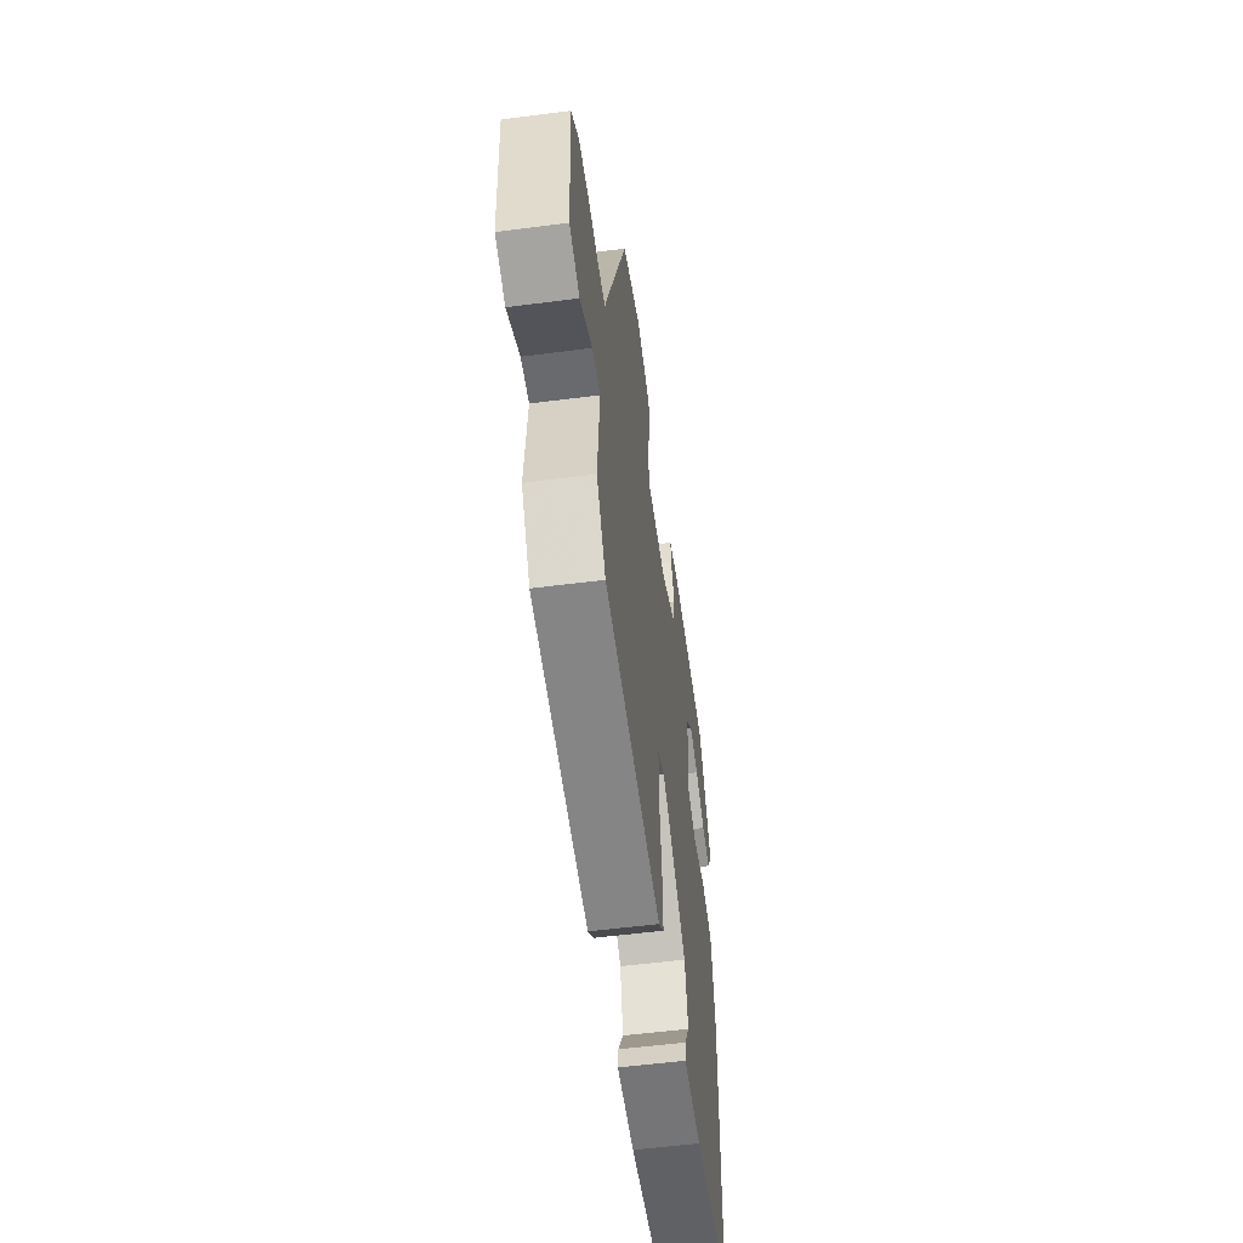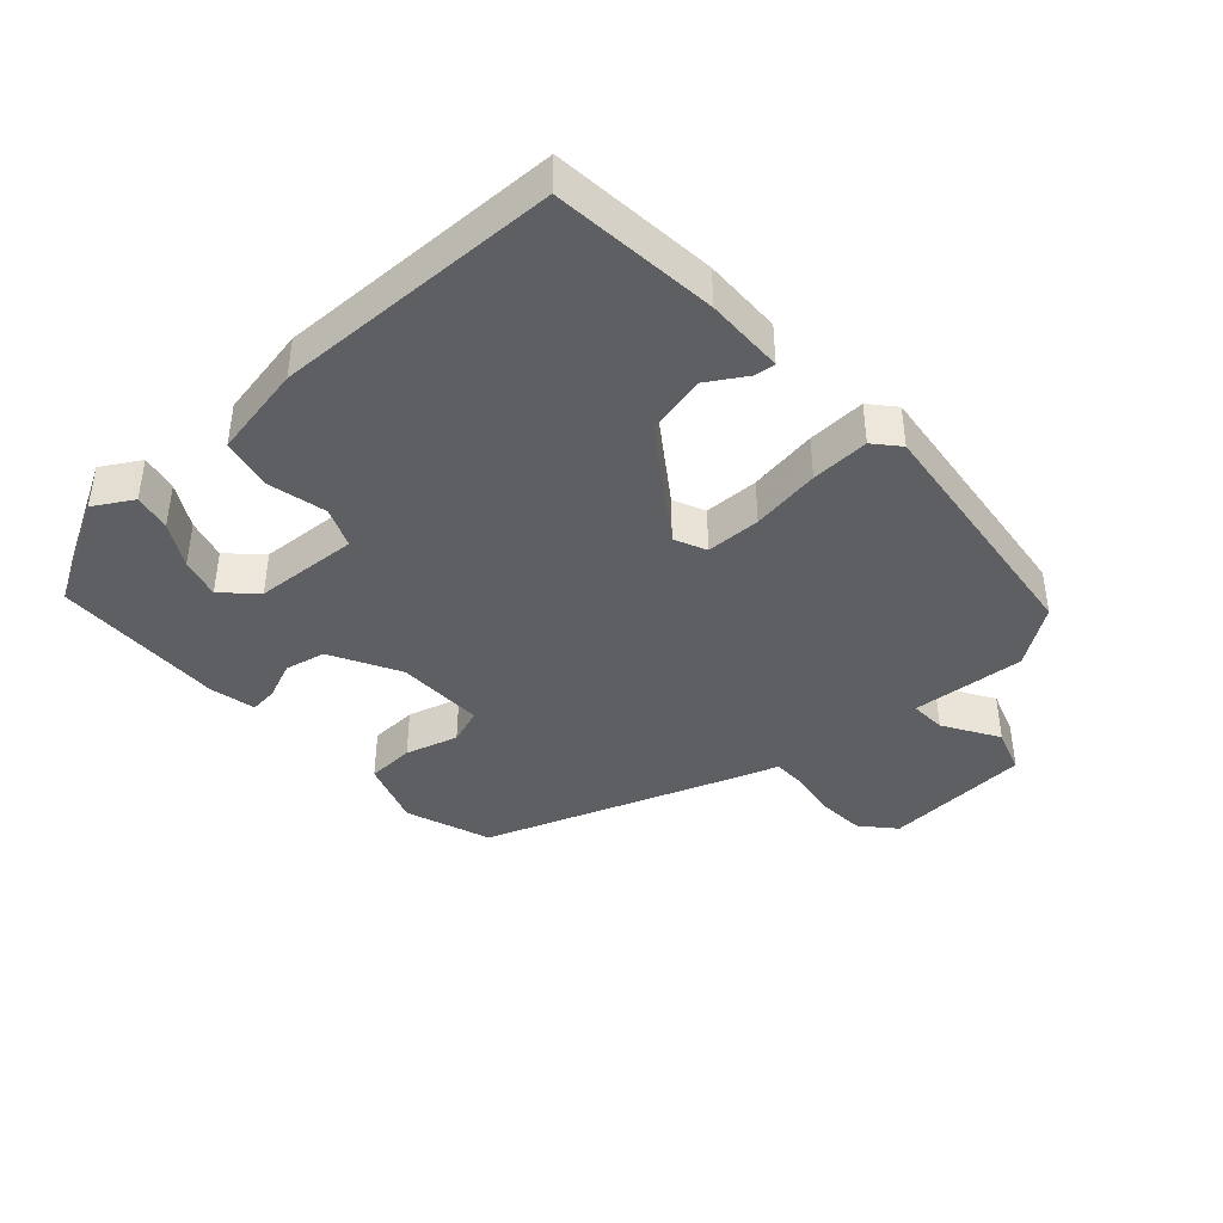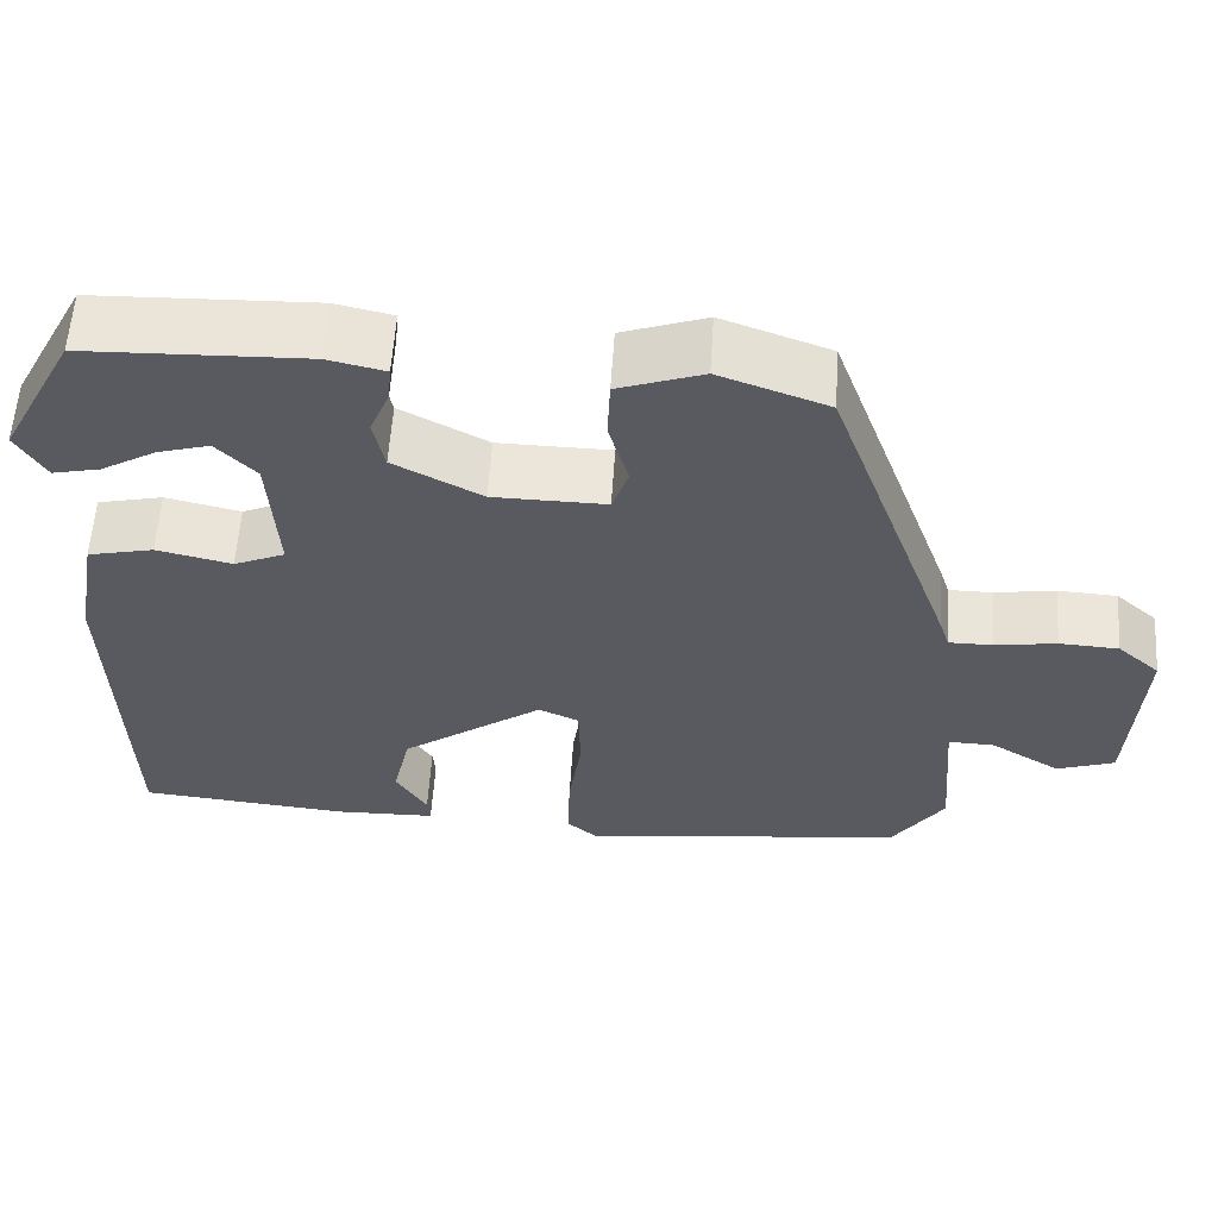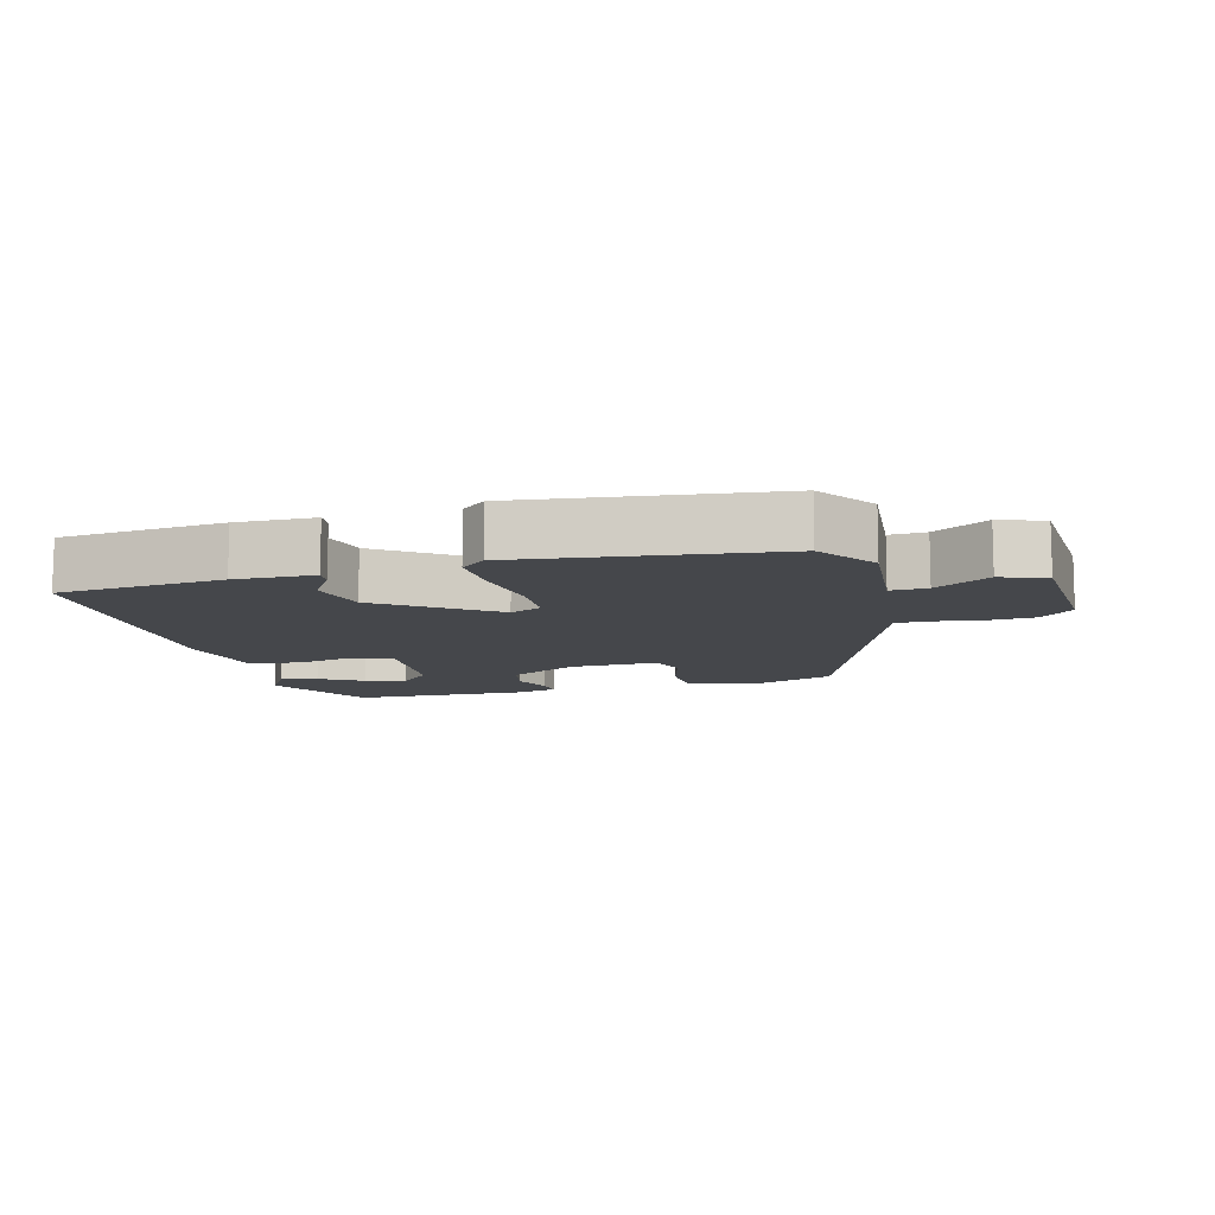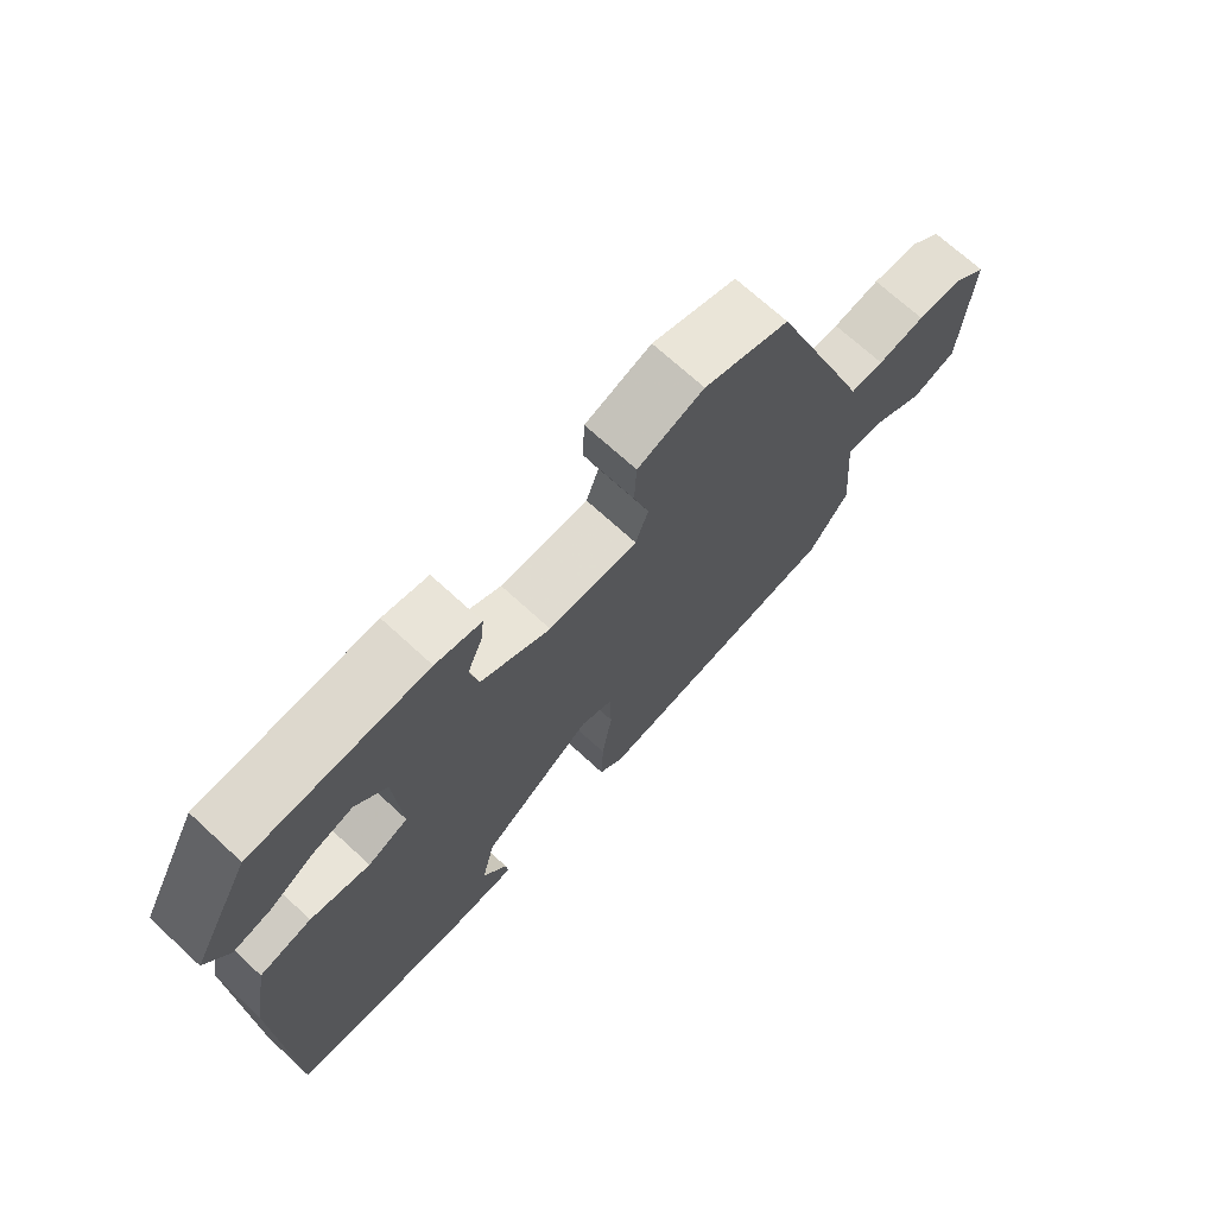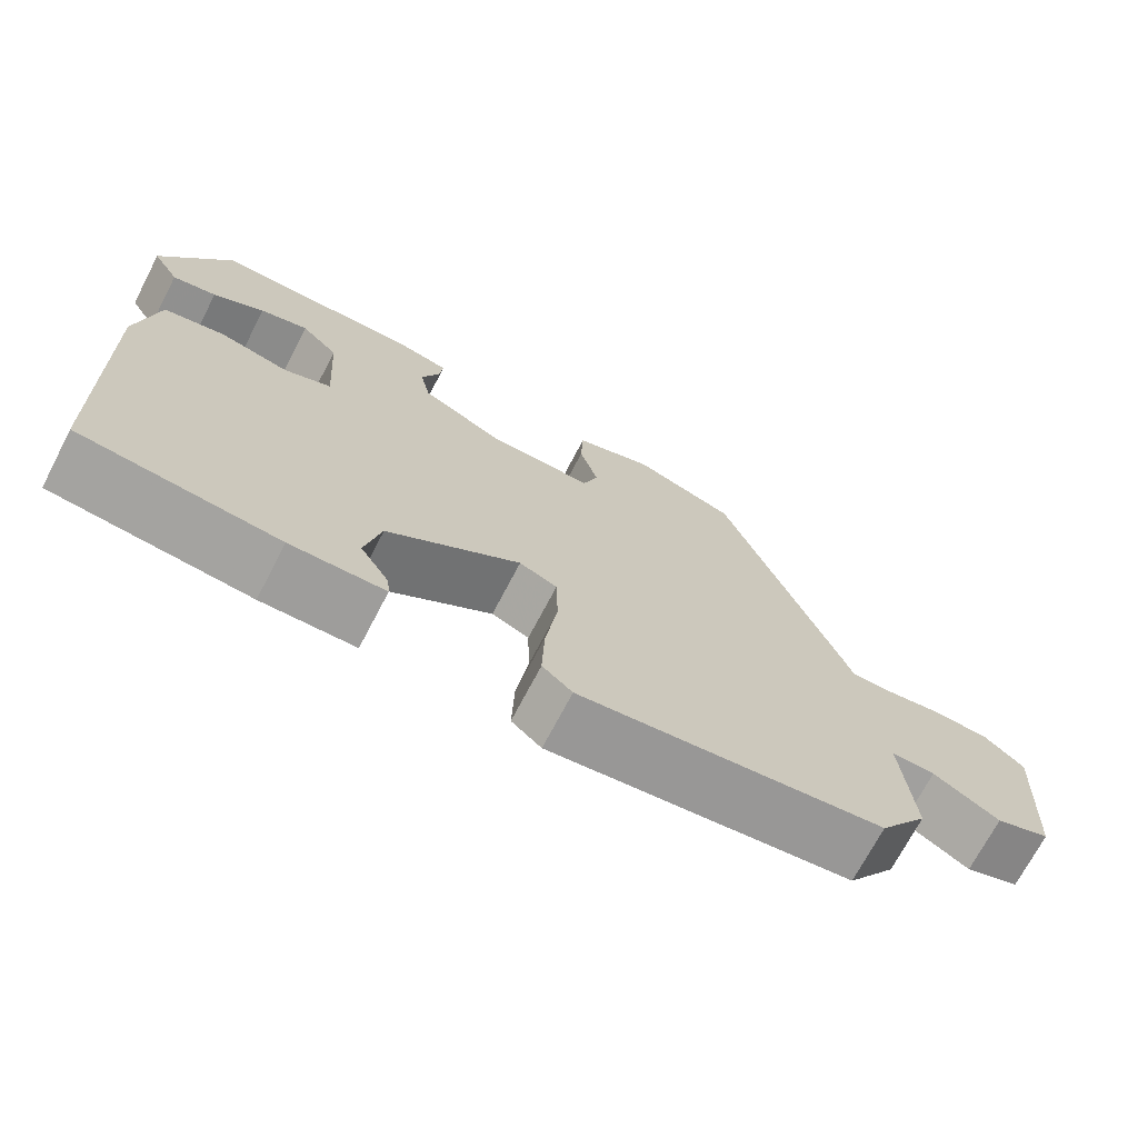
<metadata>
{"format":"obj","ext":"obj","renderer":"f3d","projection":"perspective","resolution":1024,"background":"white","views":[{"elev":-55.1,"azim":-82.2,"up":"+Z"},{"elev":-41.0,"azim":132.4,"up":"+Y"},{"elev":58.1,"azim":-176.3,"up":"+Z"},{"elev":-10.6,"azim":-165.1,"up":"+Y"},{"elev":70.6,"azim":132.6,"up":"+Z"},{"elev":-71.1,"azim":152.4,"up":"+Z"}]}
</metadata>
<code>
v -0.478 0.07 -0.433
v -0.538 0.07 -0.347
v -0.524 0.07 -0.179
v -0.578 0.07 -0.181
v -0.659 0.07 -0.23
v -0.726 0.07 -0.207
v -0.739 0.07 0.011
v -0.69 0.07 0.054
v -0.621 0.07 0.058
v -0.55 0.07 0.047
v -0.499 0.07 0.047
v -0.488 0.07 0.081
v -0.343 0.07 0.479
v -0.217 0.07 0.524
v -0.119 0.07 0.49
v -0.116 0.07 0.419
v -0.139 0.07 0.341
v -0.12 0.07 0.287
v 0.011 0.07 0.289
v 0.113 0.07 0.343
v 0.126 0.07 0.403
v 0.103 0.07 0.459
v 0.099 0.07 0.5
v 0.166 0.07 0.515
v 0.422 0.07 0.507
v 0.508 0.07 0.347
v 0.474 0.07 0.29
v 0.419 0.07 0.302
v 0.355 0.07 0.339
v 0.295 0.07 0.356
v 0.249 0.07 0.309
v 0.239 0.07 0.155
v 0.298 0.07 0.13
v 0.385 0.07 0.15
v 0.461 0.07 0.133
v 0.486 0.07 -0.005
v 0.474 0.07 -0.428
v 0.229 0.07 -0.451
v 0.112 0.07 -0.448
v 0.115 0.07 -0.418
v 0.151 0.07 -0.36
v 0.131 0.07 -0.273
v -0.034 0.07 -0.157
v -0.081 0.07 -0.178
v -0.083 0.07 -0.259
v -0.068 0.07 -0.361
v -0.065 0.07 -0.447
v -0.102 0.07 -0.479
v -0.478 0 -0.433
v -0.538 0 -0.347
v -0.524 0 -0.179
v -0.578 0 -0.181
v -0.659 0 -0.23
v -0.726 0 -0.207
v -0.739 0 0.011
v -0.69 0 0.054
v -0.621 0 0.058
v -0.55 0 0.047
v -0.499 0 0.047
v -0.488 0 0.081
v -0.343 0 0.479
v -0.217 0 0.524
v -0.119 0 0.49
v -0.116 0 0.419
v -0.139 0 0.341
v -0.12 0 0.287
v 0.011 0 0.289
v 0.113 0 0.343
v 0.126 0 0.403
v 0.103 0 0.459
v 0.099 0 0.5
v 0.166 0 0.515
v 0.422 0 0.507
v 0.508 0 0.347
v 0.474 0 0.29
v 0.419 0 0.302
v 0.355 0 0.339
v 0.295 0 0.356
v 0.249 0 0.309
v 0.239 0 0.155
v 0.298 0 0.13
v 0.385 0 0.15
v 0.461 0 0.133
v 0.486 0 -0.005
v 0.474 0 -0.428
v 0.229 0 -0.451
v 0.112 0 -0.448
v 0.115 0 -0.418
v 0.151 0 -0.36
v 0.131 0 -0.273
v -0.034 0 -0.157
v -0.081 0 -0.178
v -0.083 0 -0.259
v -0.068 0 -0.361
v -0.065 0 -0.447
v -0.102 0 -0.479
f 45 46 47 48
f 44 45 48 1
f 38 39 40 41
f 38 41 42
f 37 38 42
f 36 37 42 43
f 33 34 35 36
f 32 33 36 43
f 26 27 28 29
f 26 29 30
f 25 26 30
f 24 25 30 31
f 21 22 23 24
f 20 21 24 31
f 14 15 16 17
f 14 17 18
f 11 12 13 14
f 11 14 18
f 7 8 9 10
f 7 10 11
f 4 5 6 7
f 3 4 7 11
f 44 1 2 3
f 19 20 31 32
f 19 32 43 44
f 18 19 44
f 3 11 18 44
f 96 95 94 93
f 49 96 93 92
f 89 88 87 86
f 90 89 86
f 90 86 85
f 91 90 85 84
f 84 83 82 81
f 91 84 81 80
f 77 76 75 74
f 78 77 74
f 78 74 73
f 79 78 73 72
f 72 71 70 69
f 79 72 69 68
f 65 64 63 62
f 66 65 62
f 62 61 60 59
f 66 62 59
f 58 57 56 55
f 59 58 55
f 55 54 53 52
f 59 55 52 51
f 51 50 49 92
f 80 79 68 67
f 92 91 80 67
f 92 67 66
f 92 66 59 51
f 1 49 50 2
f 2 50 51 3
f 3 51 52 4
f 4 52 53 5
f 5 53 54 6
f 6 54 55 7
f 7 55 56 8
f 8 56 57 9
f 9 57 58 10
f 10 58 59 11
f 11 59 60 12
f 12 60 61 13
f 13 61 62 14
f 14 62 63 15
f 15 63 64 16
f 16 64 65 17
f 17 65 66 18
f 18 66 67 19
f 19 67 68 20
f 20 68 69 21
f 21 69 70 22
f 22 70 71 23
f 23 71 72 24
f 24 72 73 25
f 25 73 74 26
f 26 74 75 27
f 27 75 76 28
f 28 76 77 29
f 29 77 78 30
f 30 78 79 31
f 31 79 80 32
f 32 80 81 33
f 33 81 82 34
f 34 82 83 35
f 35 83 84 36
f 36 84 85 37
f 37 85 86 38
f 38 86 87 39
f 39 87 88 40
f 40 88 89 41
f 41 89 90 42
f 42 90 91 43
f 43 91 92 44
f 44 92 93 45
f 45 93 94 46
f 46 94 95 47
f 47 95 96 48
f 48 96 49 1

</code>
